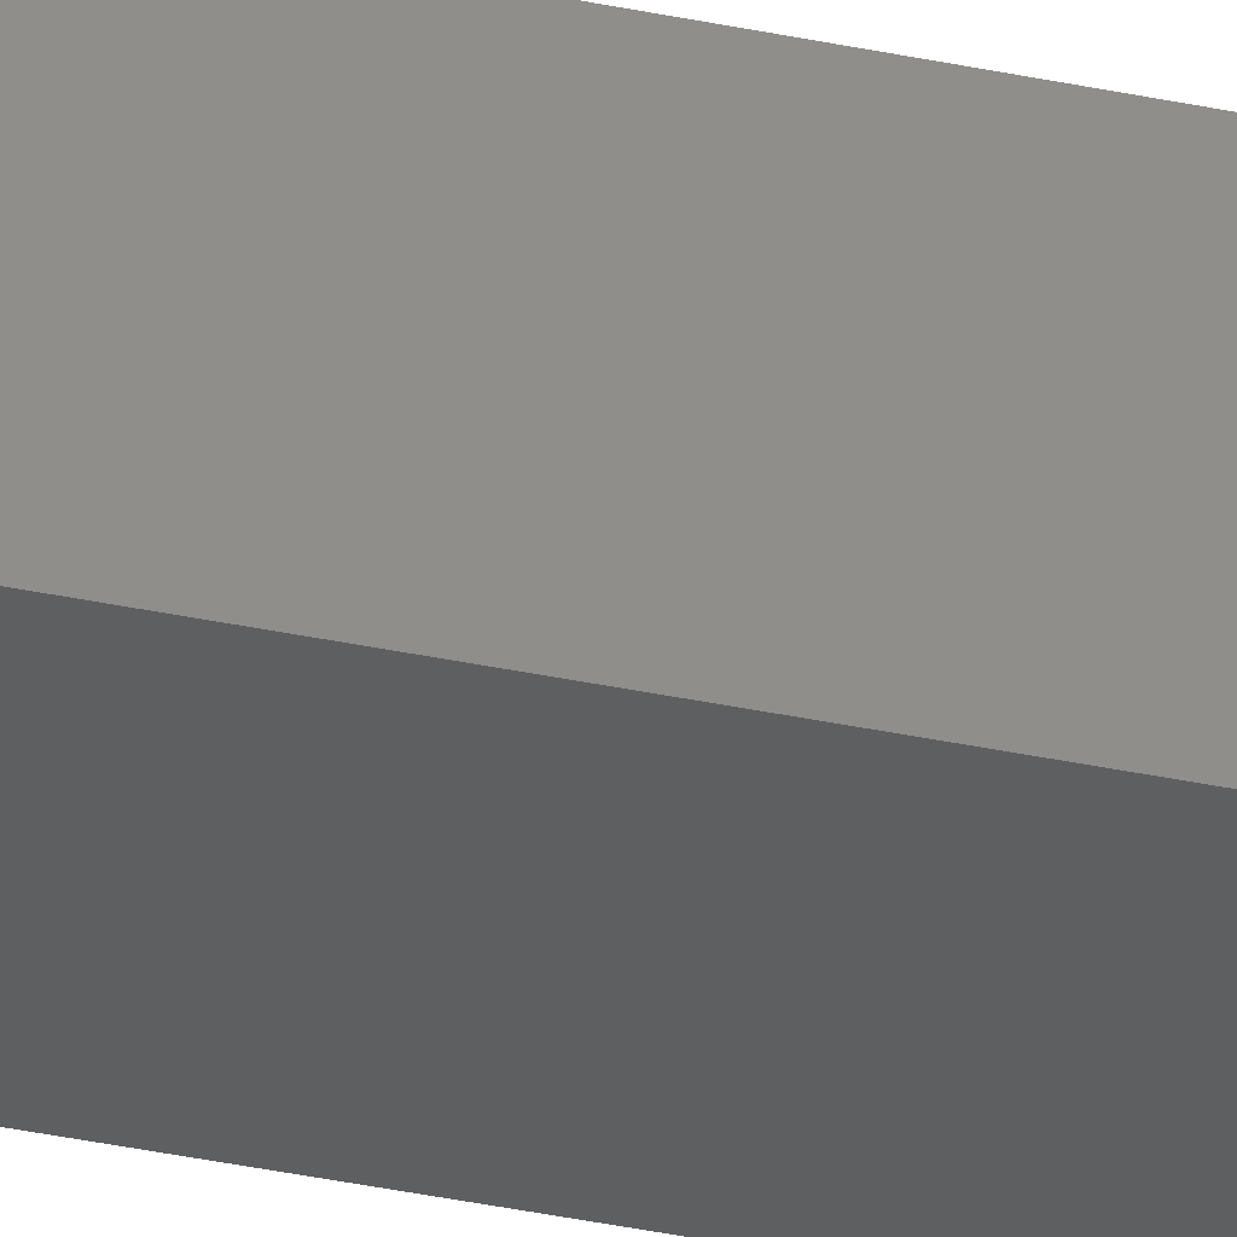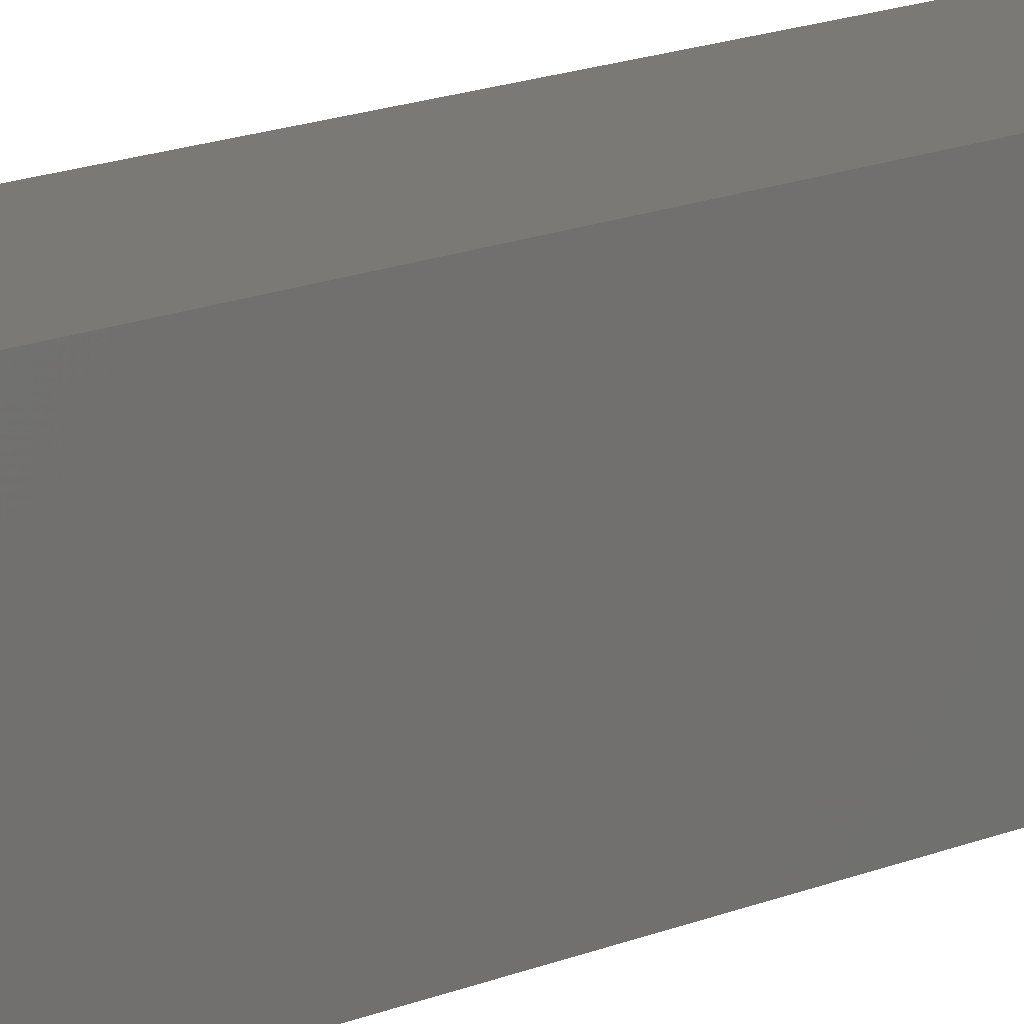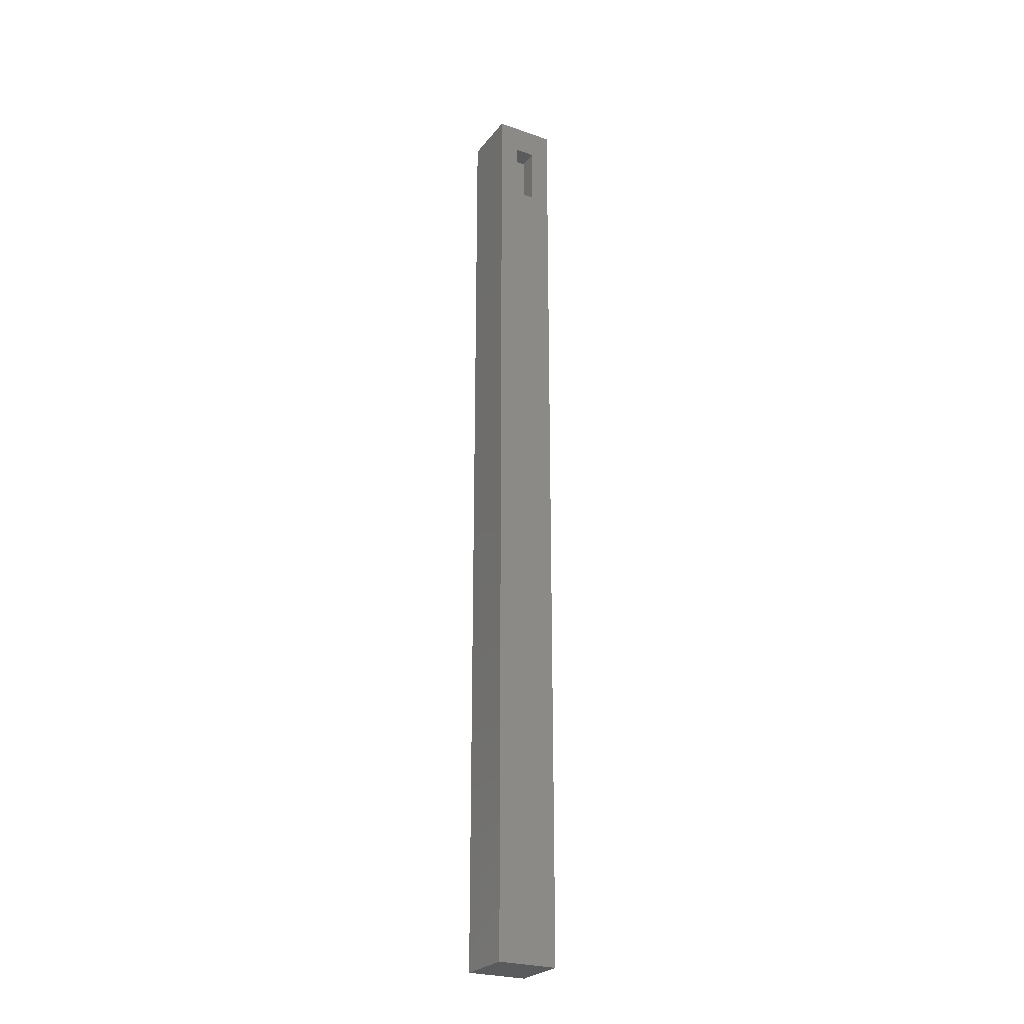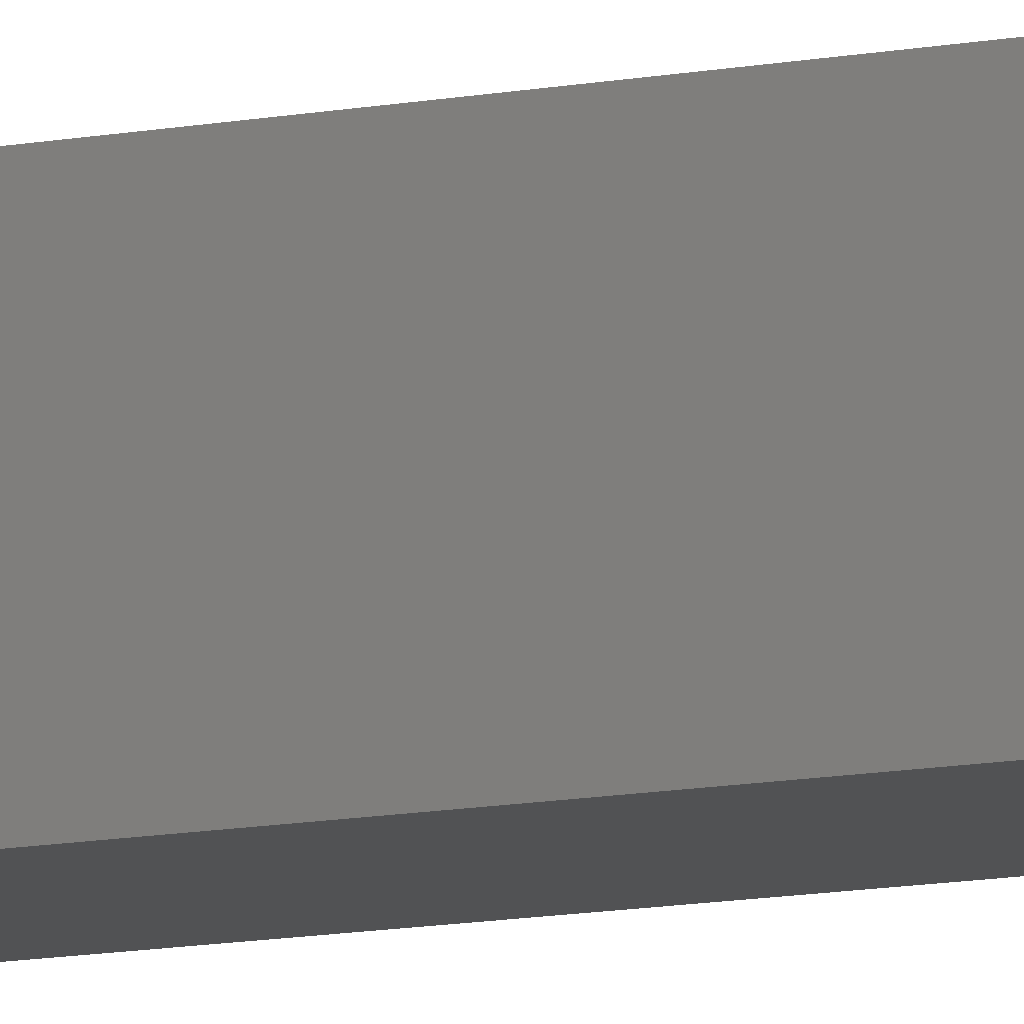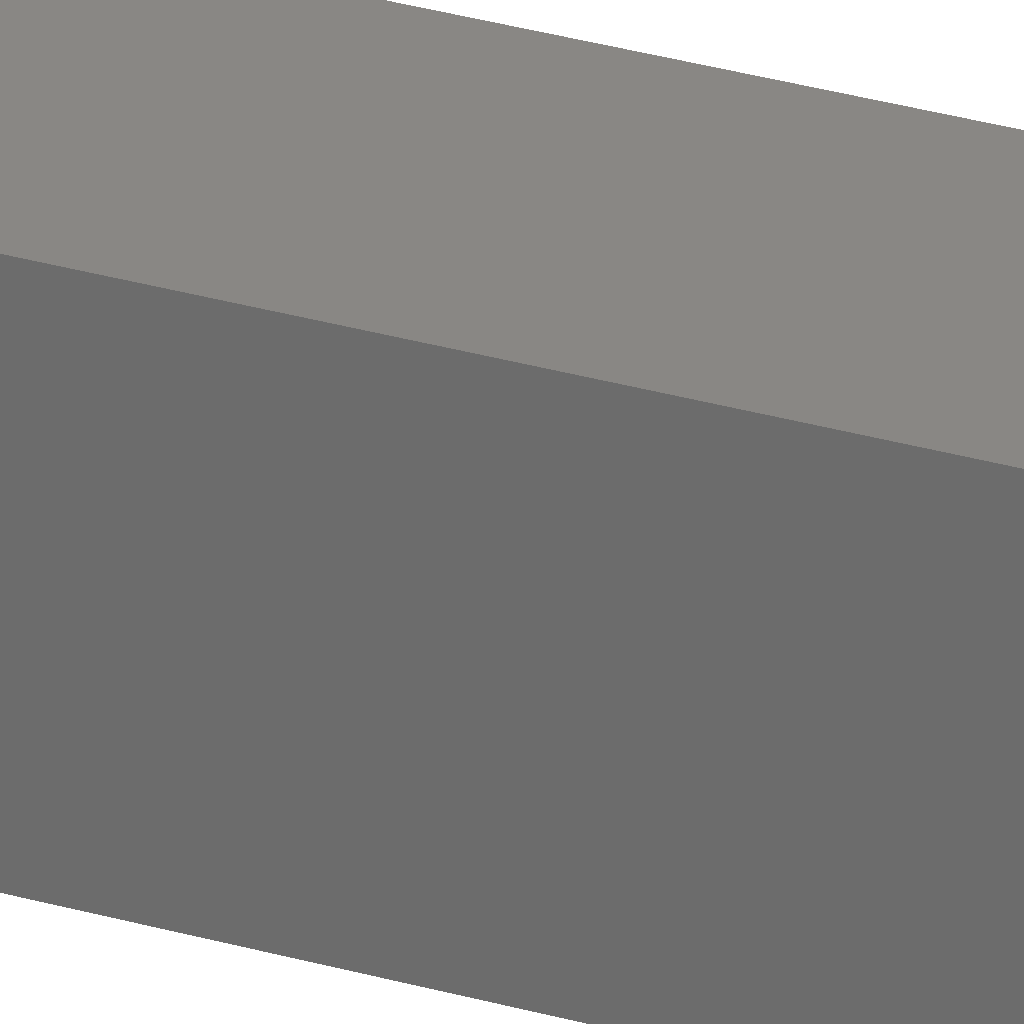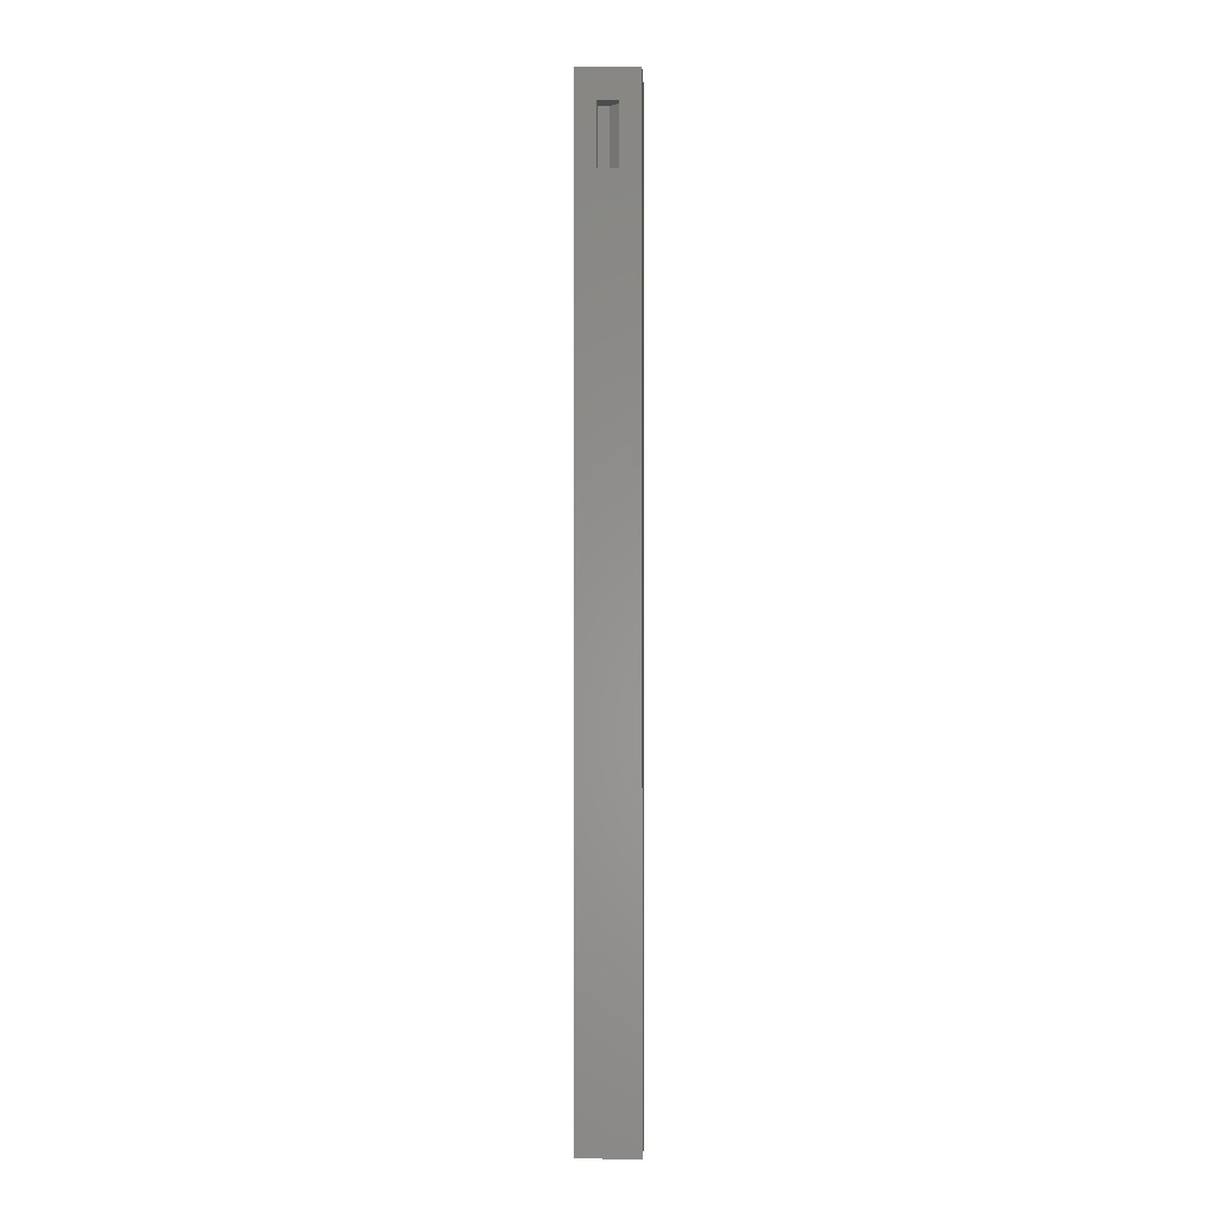
<metadata>
{"format":"stl","ext":"stl","renderer":"f3d","projection":"perspective","resolution":1024,"background":"white","views":[{"elev":-37.7,"azim":-105.1,"up":"+Y"},{"elev":6.1,"azim":23.9,"up":"+Y"},{"elev":-25.6,"azim":-29.0,"up":"+Z"},{"elev":-8.8,"azim":121.9,"up":"+Y"},{"elev":25.8,"azim":-63.9,"up":"+Y"},{"elev":-1.7,"azim":92.5,"up":"+Z"}]}
</metadata>
<code>
# stl→obj: 24 verts, 48 faces
v 0 -0.04688 0.75
v 0.01562 -0.04688 0.6797
v 0.01562 -0.04688 0.7266
v 0.04688 -0.04688 0.75
v 0.03141 -0.04688 0.7266
v 0.03141 -0.04688 0.6797
v 0.04688 -0.04688 0
v 0 -0.04688 0
v 0.03125 -0.03125 0.6797
v 0.03125 -0.02327 0.6797
v 0.03141 -0.03125 0.7266
v 0.03125 -0.02327 0.7266
v 0.04688 -0.01546 0.7266
v 0.03906 -0.01546 0.7266
v 0.04688 -0.03125 0.7266
v 0.03906 -0.01546 0.6797
v 0.04688 -0.03125 0.6797
v 0.04688 -0.01546 0.6797
v 0.01562 -0.03125 0.6797
v 0.01562 -0.03125 0.7266
v 0.04688 0 0.75
v 0.04688 0 0
v 0 0 0.75
v 0 0 0
f 1 2 3
f 4 1 3
f 4 3 5
f 4 5 6
f 4 6 7
f 7 6 8
f 8 6 2
f 8 2 1
f 9 10 11
f 11 10 12
f 13 11 14
f 13 15 11
f 14 11 12
f 9 16 10
f 9 17 16
f 16 17 18
f 11 15 9
f 9 15 17
f 19 9 20
f 20 9 11
f 20 3 19
f 19 3 2
f 5 3 11
f 11 3 20
f 9 6 11
f 11 6 5
f 2 6 19
f 19 6 9
f 16 18 14
f 14 18 13
f 10 16 12
f 12 16 14
f 4 17 15
f 21 4 15
f 21 15 13
f 21 13 18
f 21 18 22
f 22 18 7
f 7 18 17
f 7 17 4
f 1 4 23
f 23 4 21
f 8 24 7
f 7 24 22
f 24 8 23
f 23 8 1
f 22 24 21
f 21 24 23

</code>
